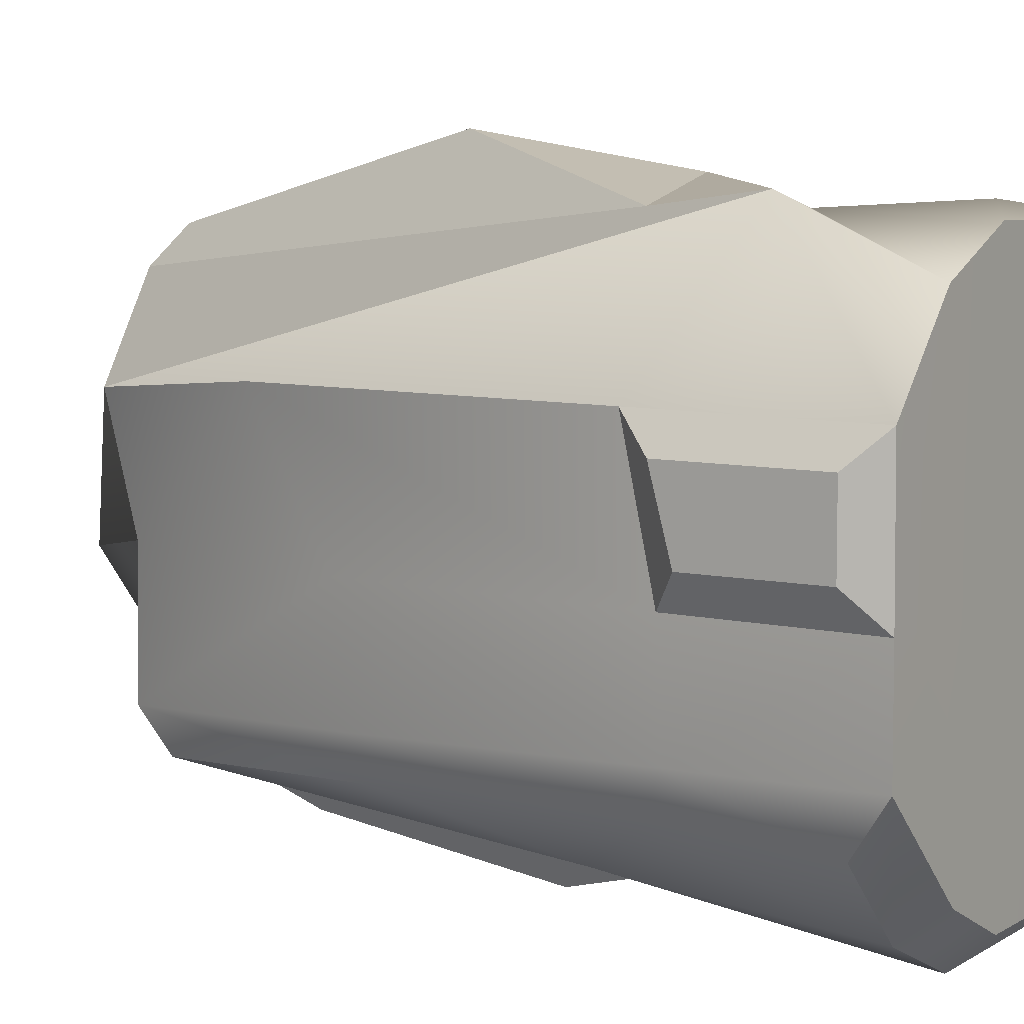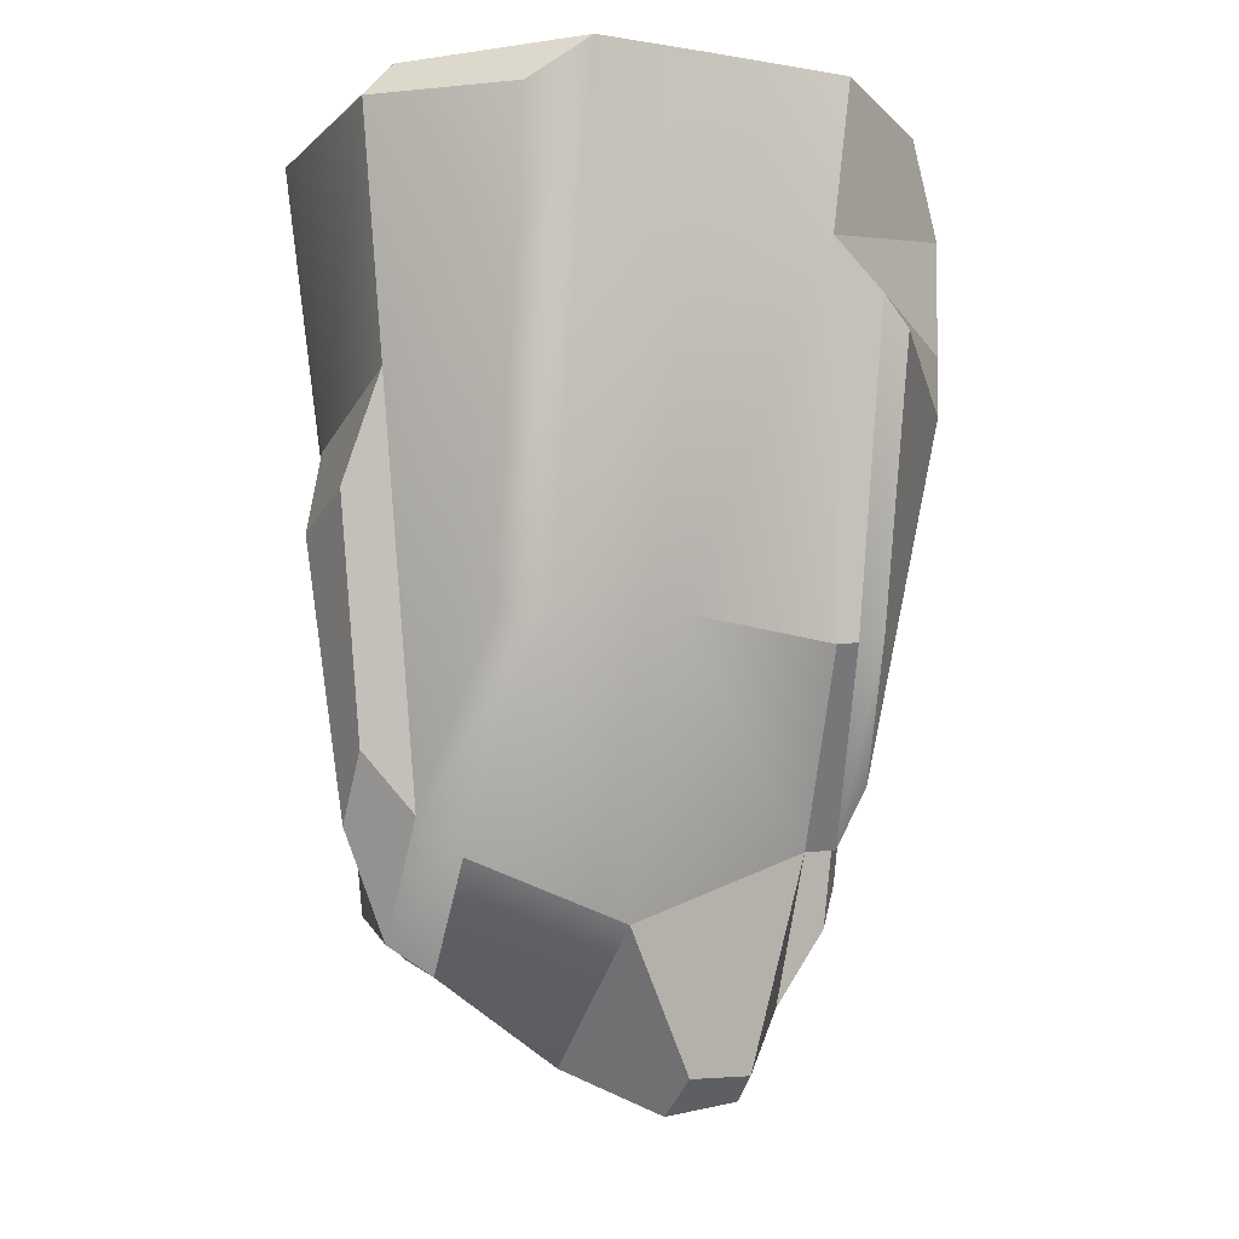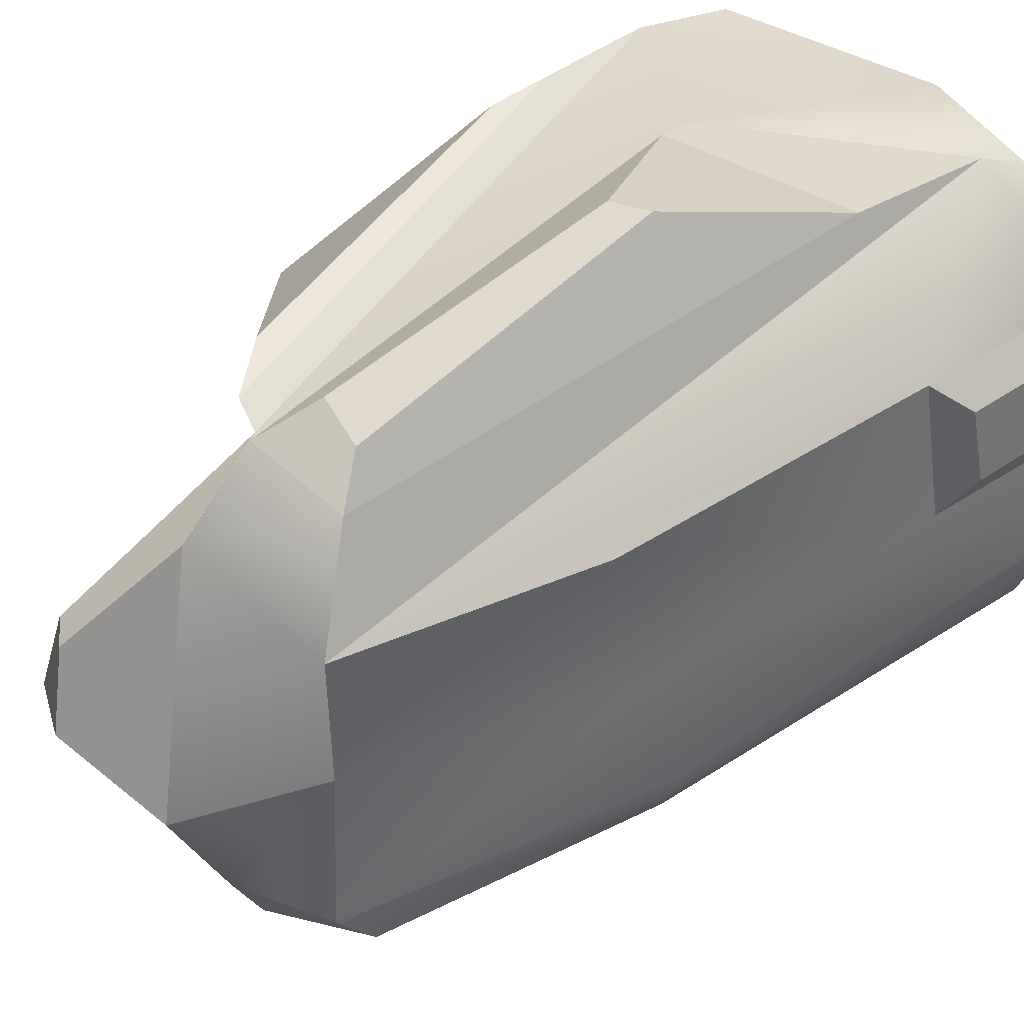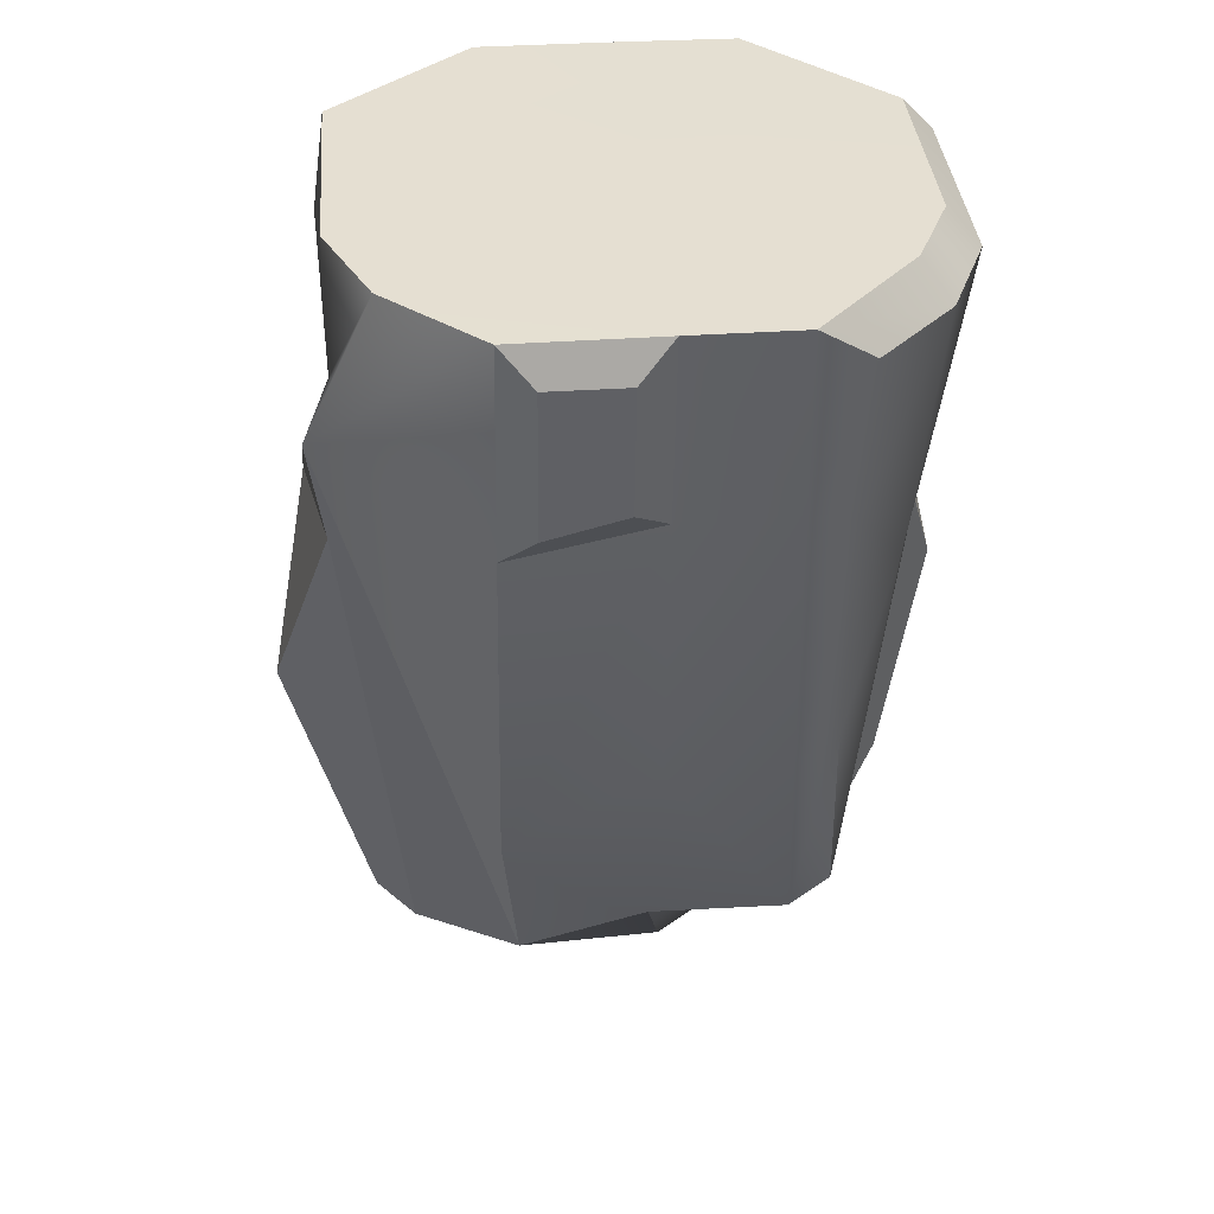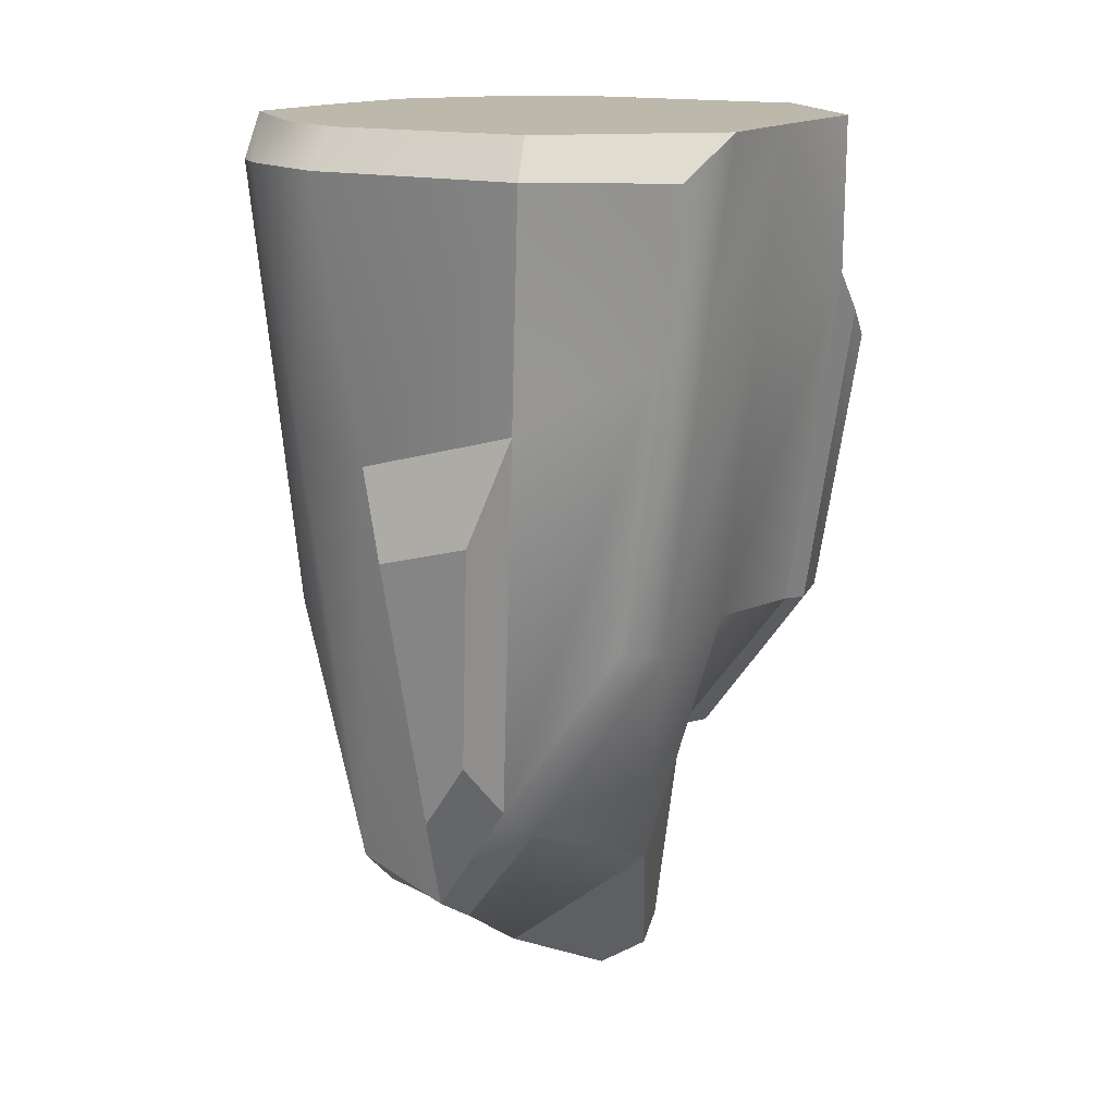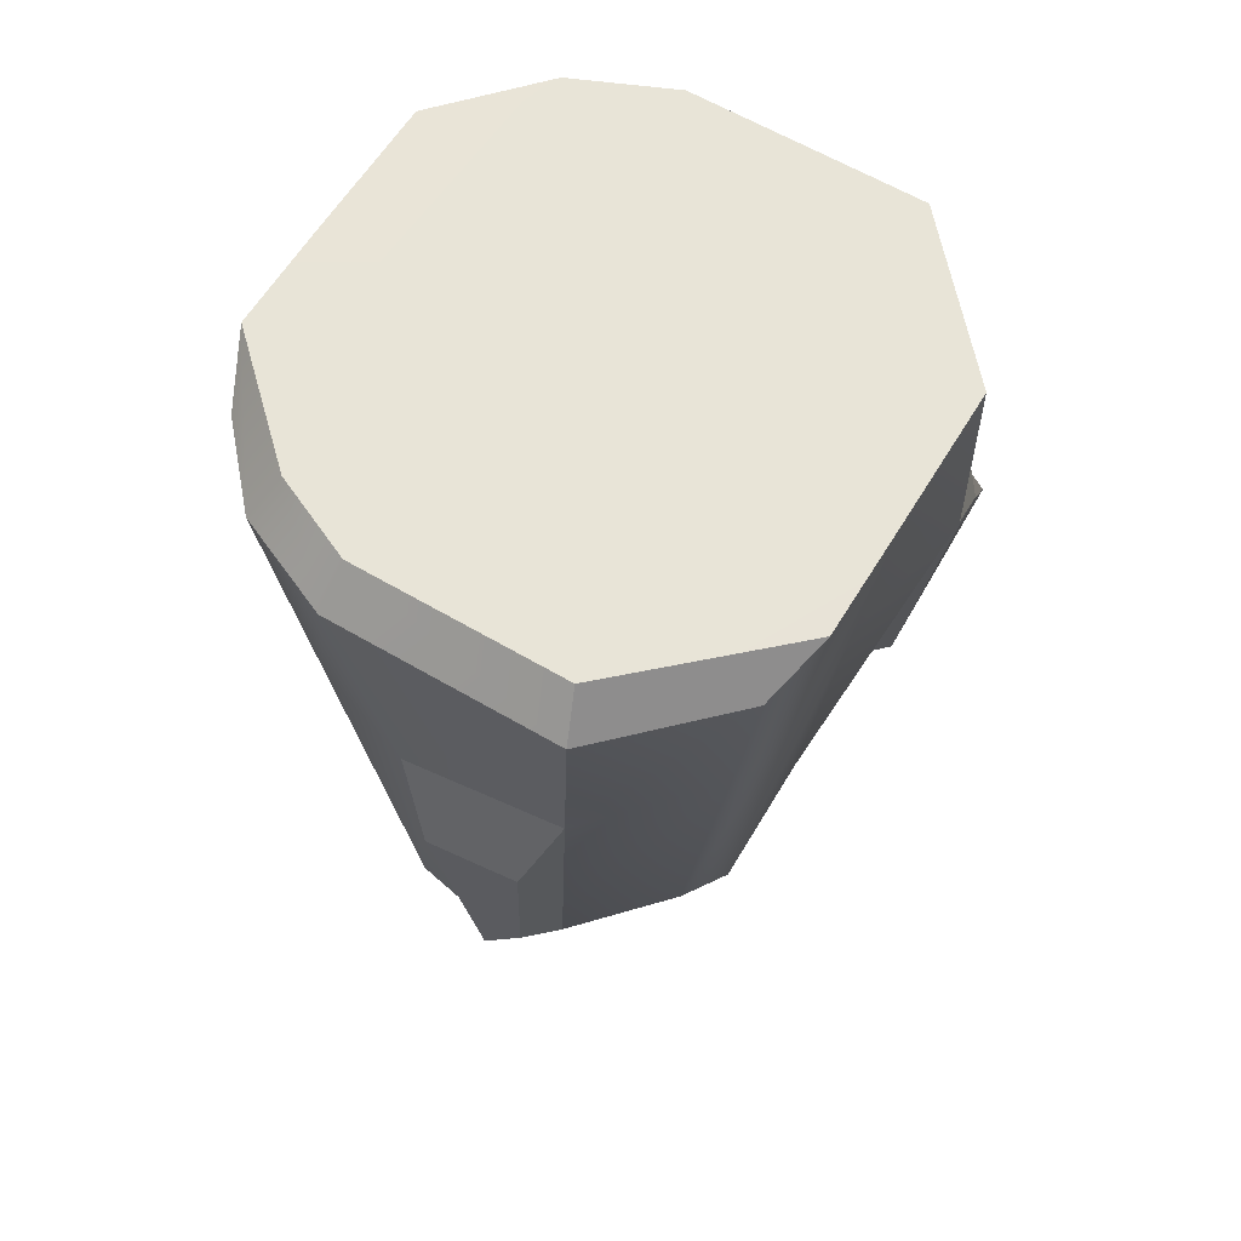
<metadata>
{"format":"obj","ext":"obj","renderer":"f3d","projection":"perspective","resolution":1024,"background":"white","views":[{"elev":6.3,"azim":121.4,"up":"+Z"},{"elev":-8.3,"azim":-114.7,"up":"+Y"},{"elev":35.2,"azim":41.1,"up":"+Z"},{"elev":37.3,"azim":85.2,"up":"+Y"},{"elev":14.8,"azim":-149.8,"up":"+Y"},{"elev":61.3,"azim":-148.9,"up":"+Y"}]}
</metadata>
<code>
g default
v -23.94 19.49 9.986
v -13.74 23.52 25.52
v -12.4 32.62 24.24
v -23.11 32.62 12.12
v -2.179 14.88 24.89
v 18.18 22.05 26.17
v 15.76 32.62 20.61
v 7.414 32.62 24.24
v 21.16 13.13 12.86
v 23.07 32.53 12.63
v -23.12 32.62 -0.2772
v -21.14 16.32 -0.1702
v -12.4 32.62 5e-06
v 7.392 32.62 5e-06
v 15.73 32.62 0.05947
v 23.13 32.62 0.2785
v 23.29 16.29 9.963
v 23.29 18.1 3.172
v 24.36 29.47 3.175
v 24.39 29.49 9.858
v 18 -17.63 13.19
v 10.18 -36.38 11.7
v 8.758 -34.59 0.3026
v 18.03 -10.72 0.2656
v 0.5835 -38.85 17.56
v 2.297 -43.59 -1.323
v -7.878 -44.21 5.431
v -3.33 -47.26 5.431
v -3.269 -46.2 11.94
v -5.611 -44.1 11.94
v -5.67 -26.33 16.98
v -18 -11.05 13.21
v -18 -9.413 0
v -11.45 -32.51 -1.323
v 21.15 15.82 0.2735
v -10.43 -21.24 20.08
v -7.236 -26.17 18.98
v -14.83 13.55 24.69
v -15.29 8.371 24.35
v -19.25 -10.26 16.75
v -19.25 -11 14.43
v -22.98 13.1 17.14
v -23.28 15.68 14.73
v 7.594 -30.32 23.72
v 8.934 -33 20.56
v 15.18 11.73 25.09
v 10.04 -4.641 30.21
v 3.196 -28.54 24.62
v 0.304 -32.34 21.98
v 5.779 -4.062 29.2
v 0.508 8.378 27.32
v -15.88 -9.408 -14.47
v -18 -10.16 -10.65
v -21.15 16.03 -10.27
v -19.25 14.83 -14.27
v -6.038 -24.34 -16.65
v -6.765 -27.44 -13.06
v 0.3978 -33.92 -16.65
v 0.02278 -36.41 -12.79
v -23.09 32.57 -9.602
v -21.14 28.95 -14.42
v -10.96 32.62 -20.93
v -12.03 29.33 -23.8
v 6.668 32.62 -20.97
v 7.03 29.36 -23.87
v 21.14 28.92 -13.87
v 23.11 32.62 -9.044
v 21.15 16.09 -9.442
v 19.48 14.19 -13.57
v 15.35 29.37 -20.24
v 13.7 32.62 -17.78
v 18.05 -9.968 -10.22
v 16.11 -9.234 -14.06
v 8.618 -34.91 -12.1
v 8.951 -31.48 -15.63
v -9.79 9.252 -21.12
v 12.94 6.403 -18.5
v 4.509 5.308 -21.12
v -6.821 0.2883 -23.31
v 1.54 -2.018 -23.31
v -0.8637 -24.96 -20.69
v -4.627 -19.36 -20.69
g Cliff:Mesh
f 1 2 3 4
f 17 18 19 20
f 27 28 29 30
f 9 35 18 17
f 35 16 19 18
f 16 10 20 19
f 10 9 17 20
f 36 37 38 39
f 39 38 43 42
f 40 36 39 42
f 32 31 37 41
f 31 2 38 37
f 2 1 43 38
f 1 32 41 43
f 44 45 46 47
f 45 44 48 49
f 49 48 50 51
f 47 46 51 50
f 48 44 47 50
f 22 6 46 45
f 6 5 51 46
f 5 25 49 51
f 61 60 62 63
f 75 74 59 58
f 79 80 81 82
f 76 78 80 79
f 78 58 81 80
f 58 56 82 81
f 56 76 79 82
f 34 26 28 27
f 26 25 29 28
f 25 31 30 29
f 31 34 27 30
f 5 6 7 8
f 6 9 10 7
f 2 5 8 3
f 11 12 1 4
f 4 3 13 11
f 3 8 14 13
f 8 7 15 14
f 7 10 16 15
f 21 22 23 24
f 22 25 26 23
f 31 32 33 34
f 31 25 5 2
f 22 21 9 6
f 21 24 35 9
f 1 12 33 32
f 37 36 40 41
f 41 40 42 43
f 25 22 45 49
f 52 53 54 55
f 53 52 56 57
f 57 56 58 59
f 60 61 55 54
f 63 62 64 65
f 66 67 68 69
f 67 66 70 71
f 69 68 72 73
f 74 75 73 72
f 71 70 65 64
f 34 33 53 57
f 11 13 62 60
f 61 63 76 55
f 54 12 11 60
f 16 35 68 67
f 23 26 59 74
f 77 78 65 70
f 14 15 71 64
f 24 23 74 72
f 15 16 67 71
f 70 66 69 77
f 13 14 64 62
f 63 65 78 76
f 57 59 26 34
f 68 35 24 72
f 77 69 73 75
f 75 58 78 77
f 55 76 56 52
f 53 33 12 54

</code>
